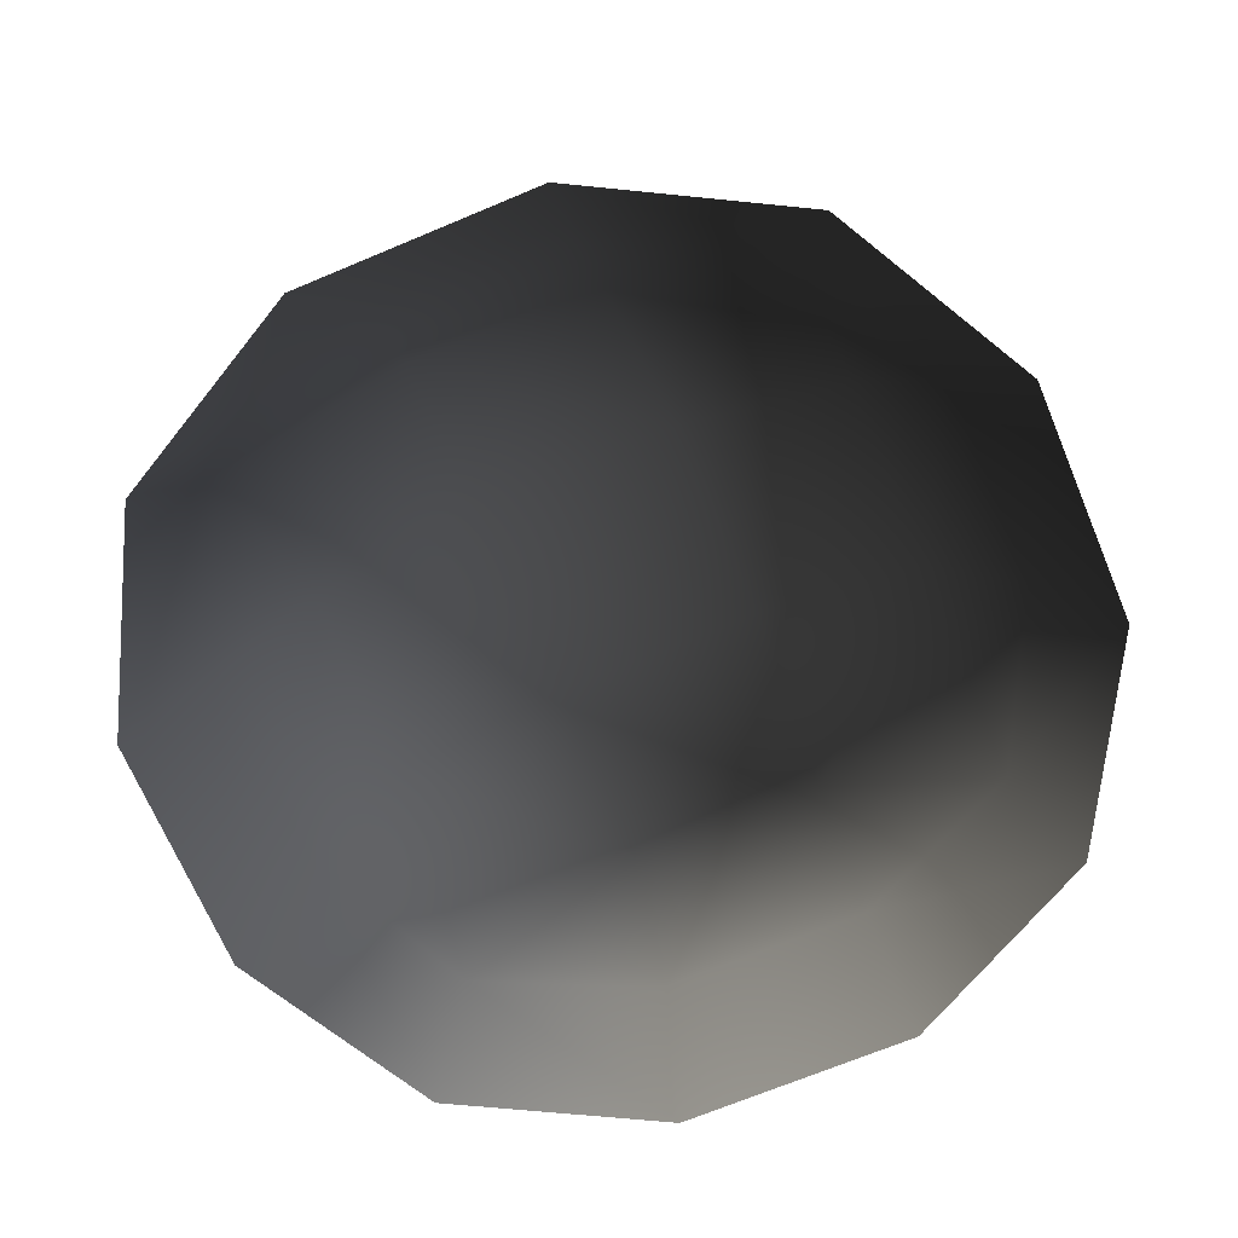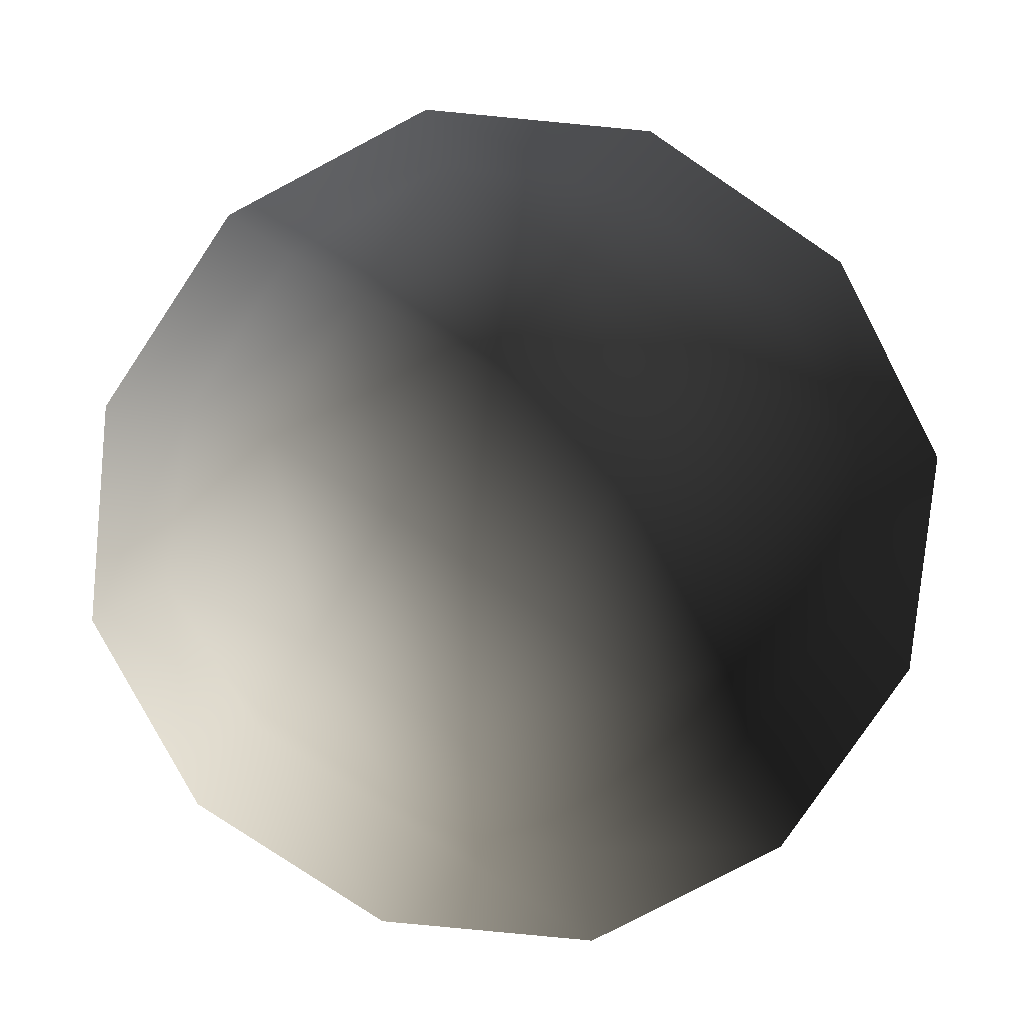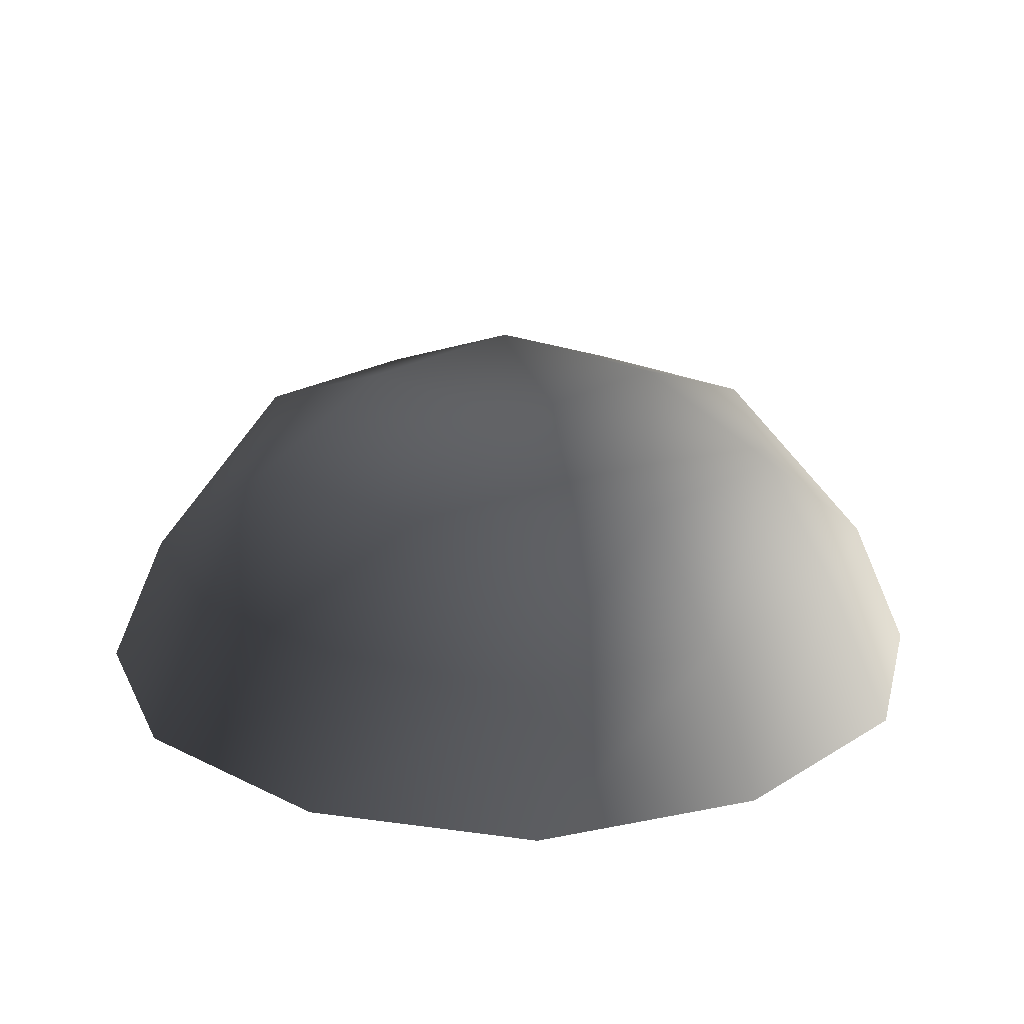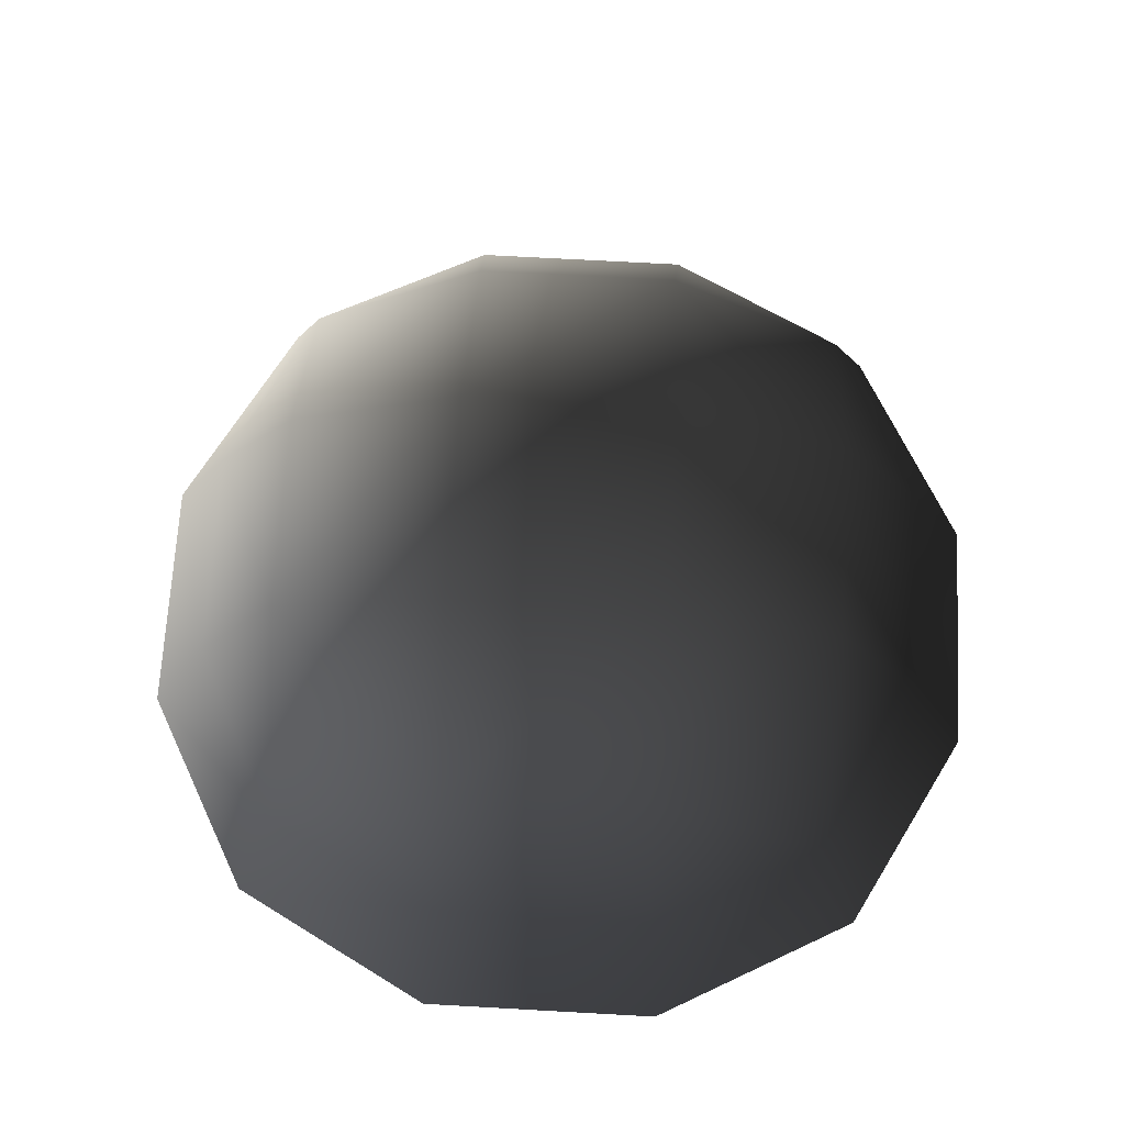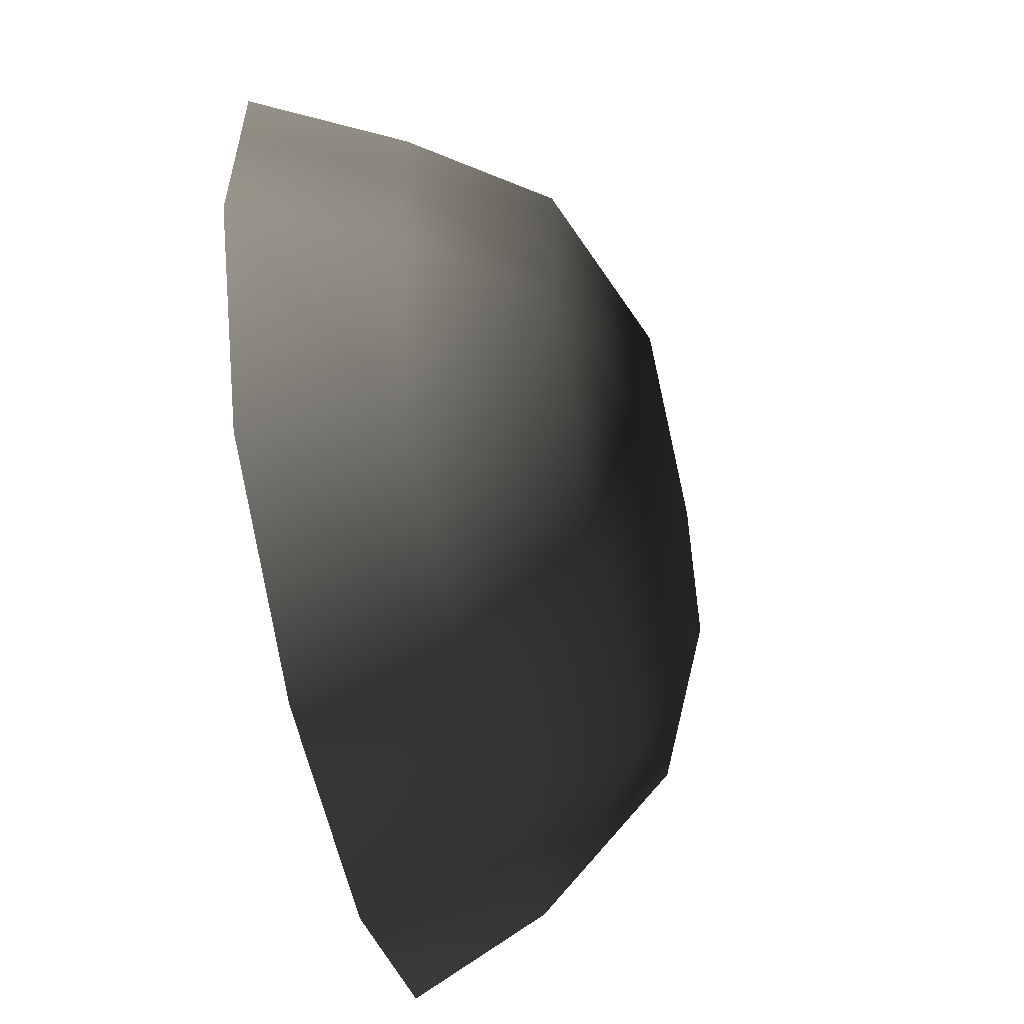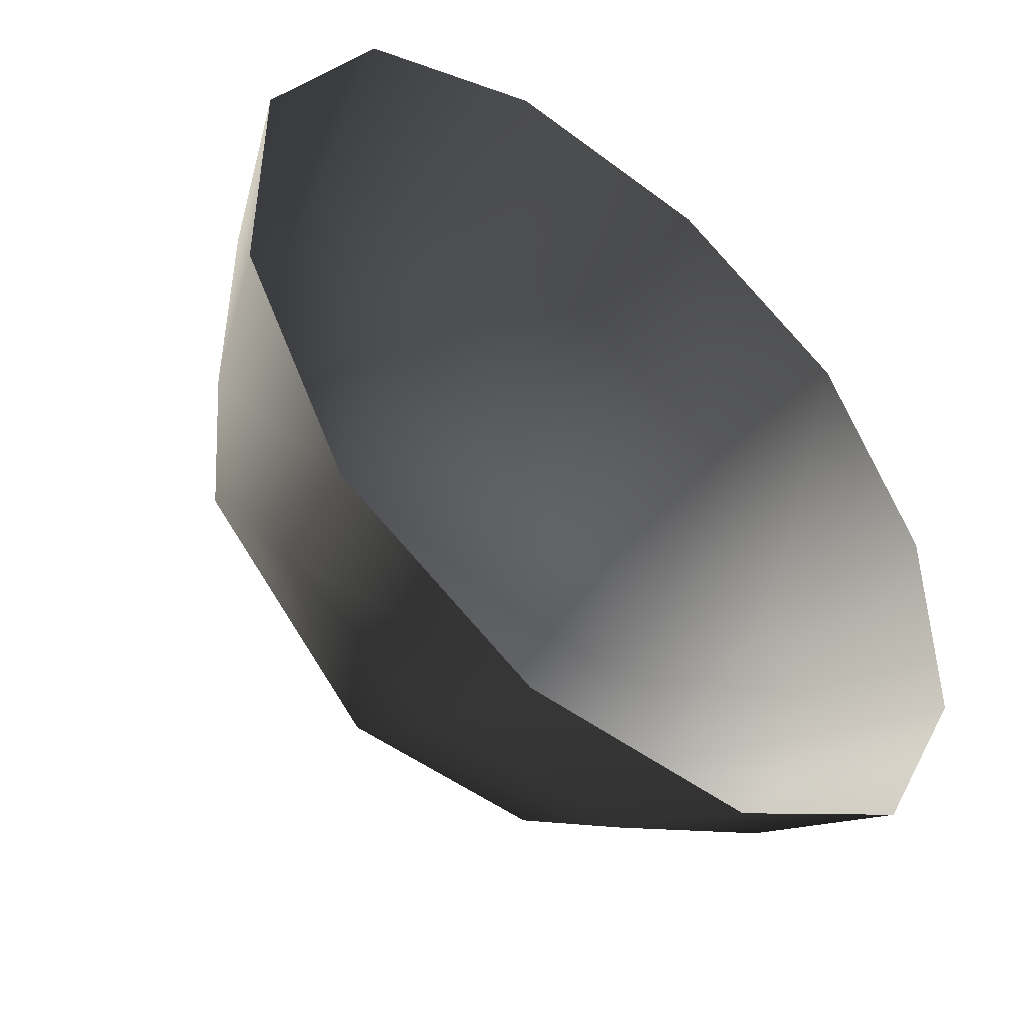
<metadata>
{"format":"obj","ext":"obj","renderer":"f3d","projection":"perspective","resolution":1024,"background":"white","views":[{"elev":-69.1,"azim":112.8,"up":"+Z"},{"elev":-79.8,"azim":56.1,"up":"+Z"},{"elev":21.0,"azim":-138.1,"up":"+Z"},{"elev":68.9,"azim":93.2,"up":"+Z"},{"elev":-58.0,"azim":-77.7,"up":"+Y"},{"elev":-47.6,"azim":139.5,"up":"+Y"}]}
</metadata>
<code>
v -5.014 1.795 2.028
v -5.025 5.025 -0.3002
v -1.795 5.014 2.028
v -1.9 6.545 -0.1941
v 1.9 6.545 -0.1941
v 1.795 5.014 2.028
v 1.902 1.902 3.178
v -1.902 1.902 3.178
v 1.902 -1.902 3.178
v -1.902 -1.902 3.178
v 1.795 -5.014 2.028
v -1.795 -5.014 2.028
v 5.014 -1.795 2.028
v 5.025 -5.025 -0.3002
v 5.014 1.795 2.028
v 5.025 5.025 -0.3002
v -5.014 -1.795 2.028
v -6.545 1.9 -0.1941
v -6.545 -1.9 -0.1941
v -7.74 2.142 -2.693
v -7.74 -2.142 -2.693
v -5.025 -5.025 -0.3002
v -5.771 -5.771 -2.722
v 6.545 -1.9 -0.1941
v 6.545 1.9 -0.1941
v 7.74 -2.142 -2.693
v 7.74 2.142 -2.693
v 5.771 5.771 -2.722
v -1.9 -6.545 -0.1941
v 1.9 -6.545 -0.1941
v -2.142 -7.74 -2.693
v 2.142 -7.74 -2.693
v 5.771 -5.771 -2.722
v 2.142 7.74 -2.693
v -2.142 7.74 -2.693
v -5.771 5.771 -2.722
g Rock_single_t1(Clone)_36912_229
f 1 3 2
f 4 2 3
f 3 5 4
f 3 6 5
f 7 6 3
f 7 3 8
f 8 3 1
f 9 7 8
f 9 8 10
f 10 8 1
f 11 9 10
f 11 10 12
f 13 7 9
f 9 11 13
f 13 11 14
f 13 15 7
f 7 15 6
f 6 15 16
f 5 6 16
f 10 17 12
f 10 1 17
f 17 1 18
f 17 18 19
f 19 18 20
f 19 20 21
f 22 12 17
f 22 19 21
f 19 22 17
f 22 21 23
f 15 13 24
f 24 13 14
f 15 24 25
f 25 16 15
f 25 24 26
f 25 26 27
f 16 25 27
f 16 27 28
f 29 22 23
f 29 12 22
f 11 12 29
f 11 29 30
f 30 29 31
f 29 23 31
f 30 31 32
f 30 14 11
f 14 30 32
f 14 32 33
f 24 33 26
f 24 14 33
f 5 28 34
f 4 5 34
f 4 34 35
f 2 4 35
f 2 35 36
f 5 16 28
f 18 2 36
f 18 36 20
f 18 1 2

</code>
